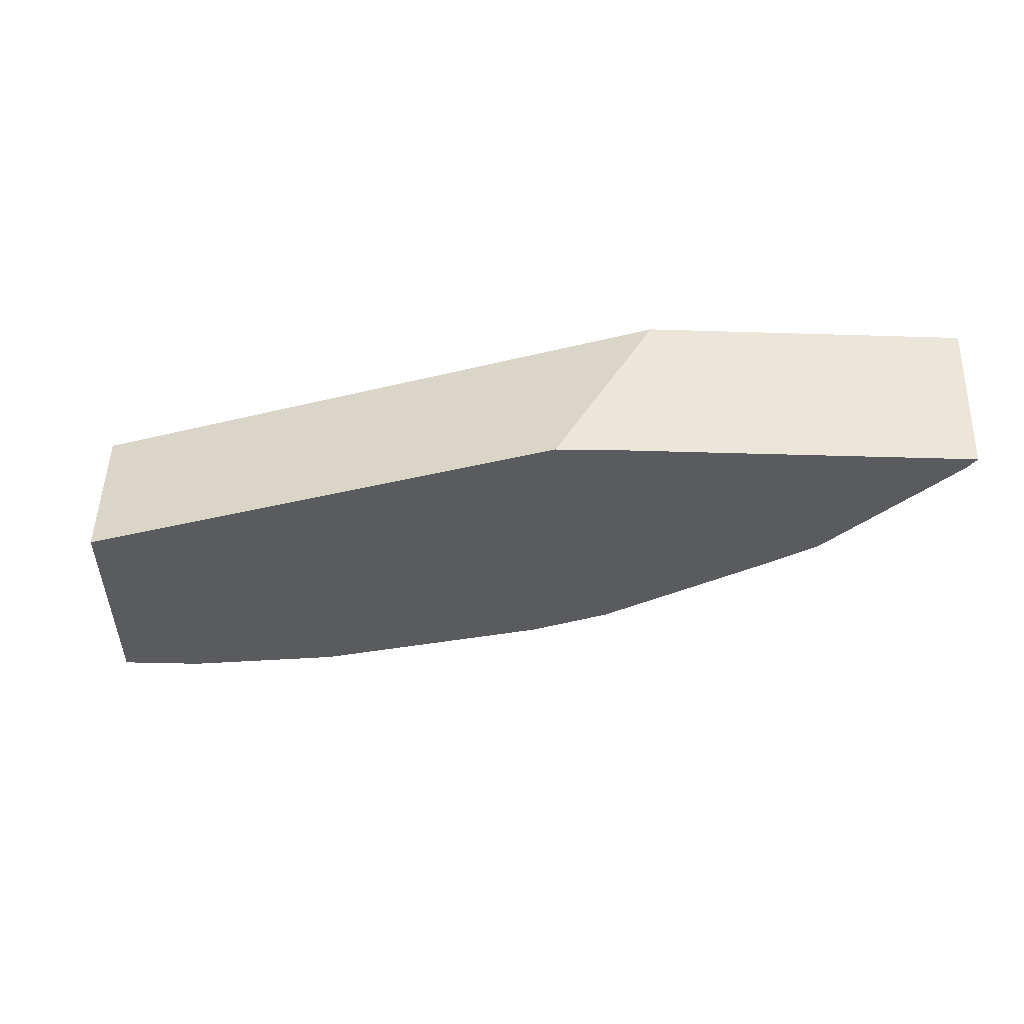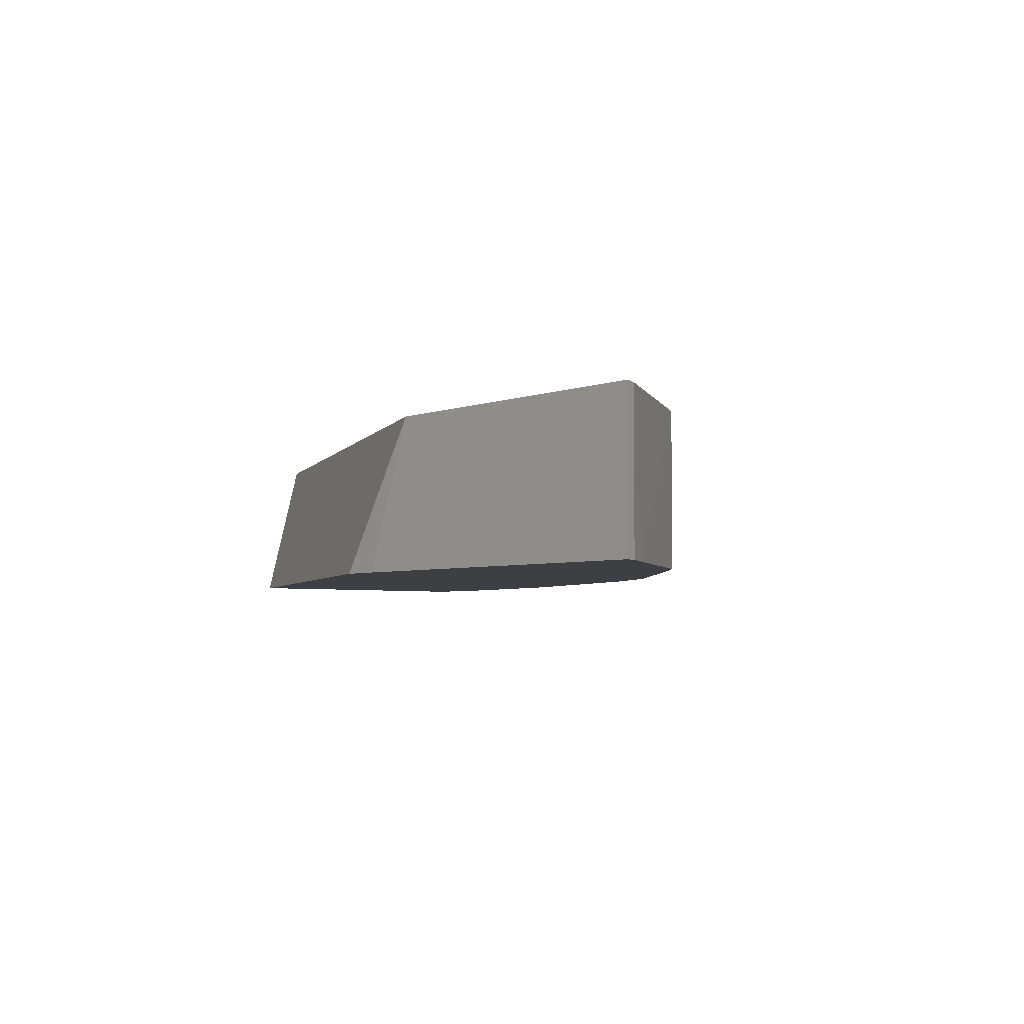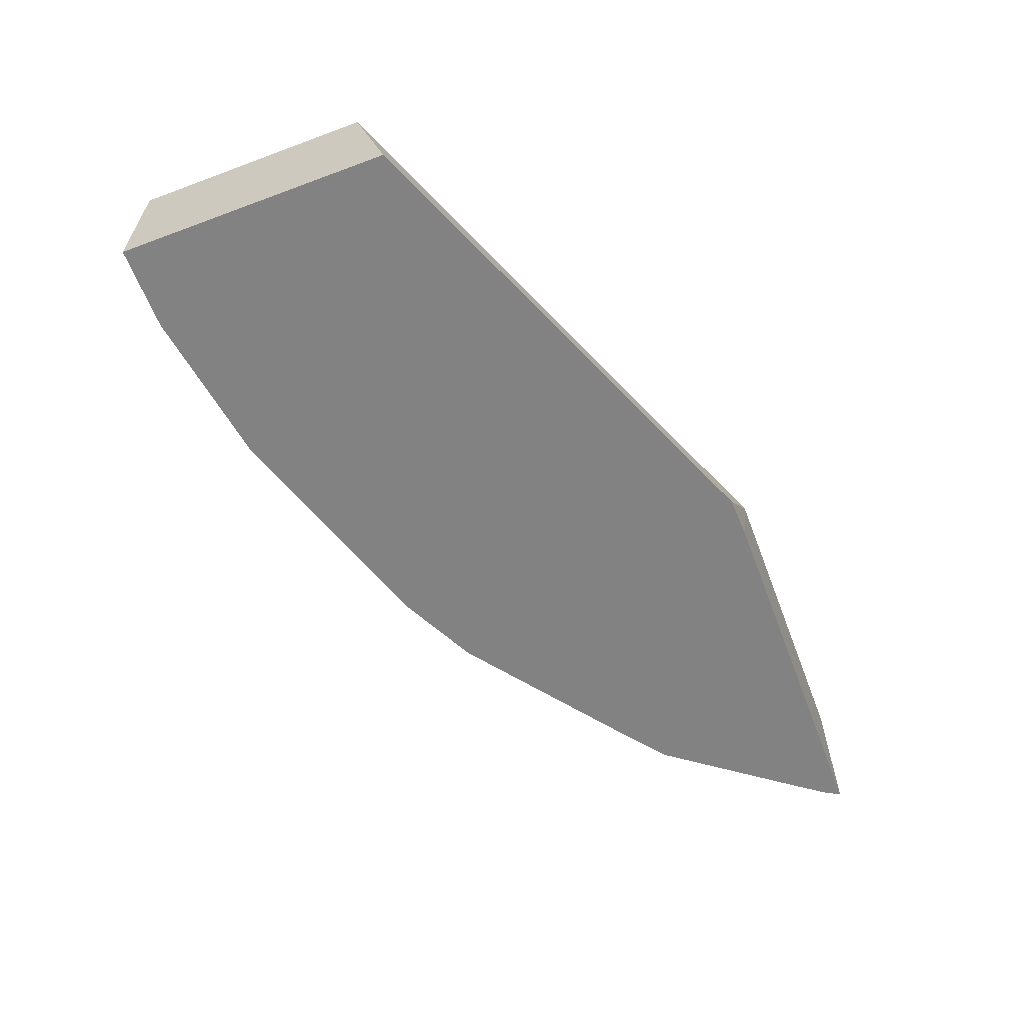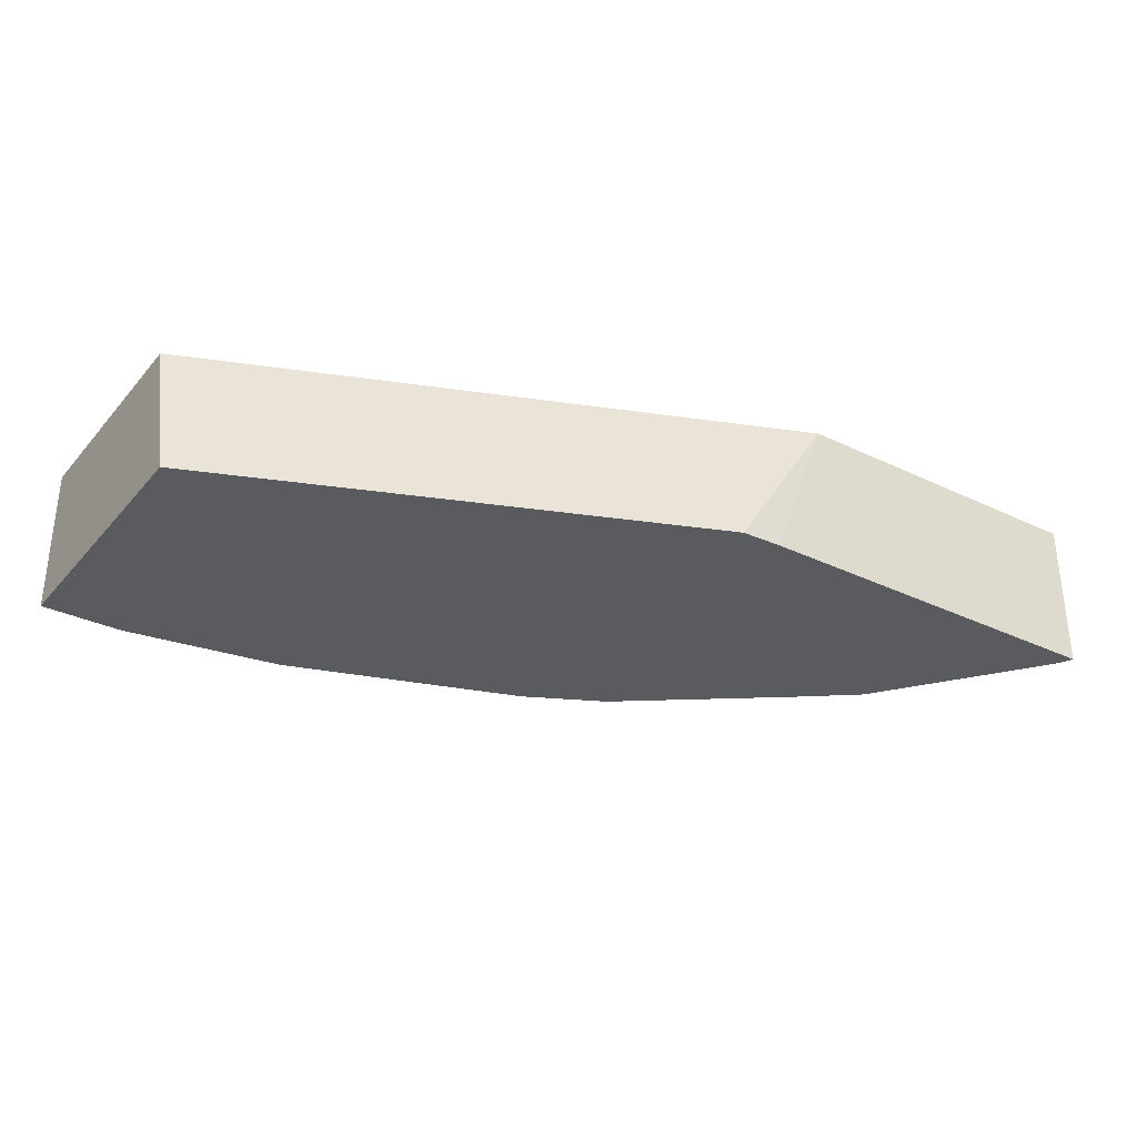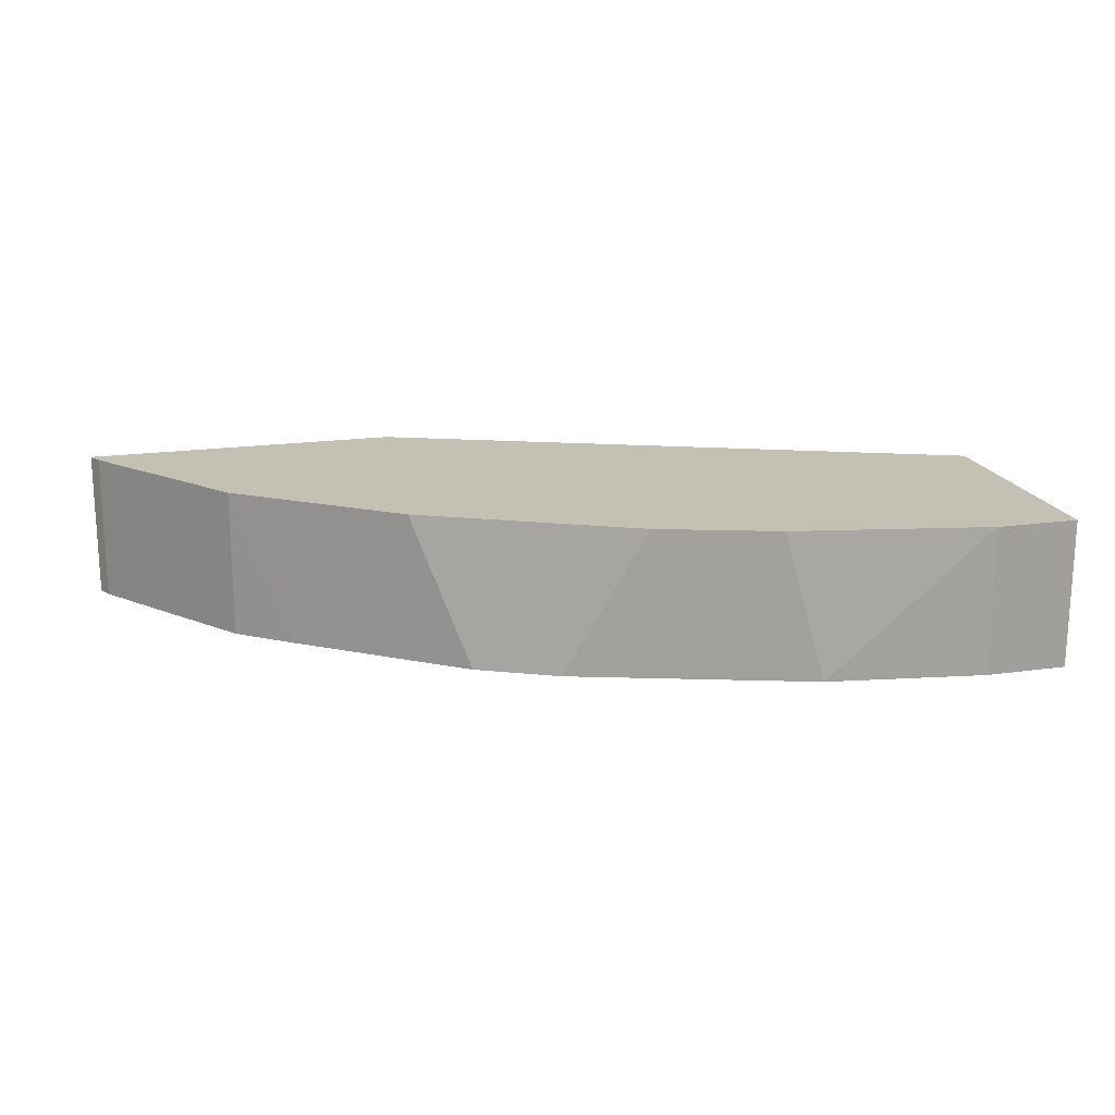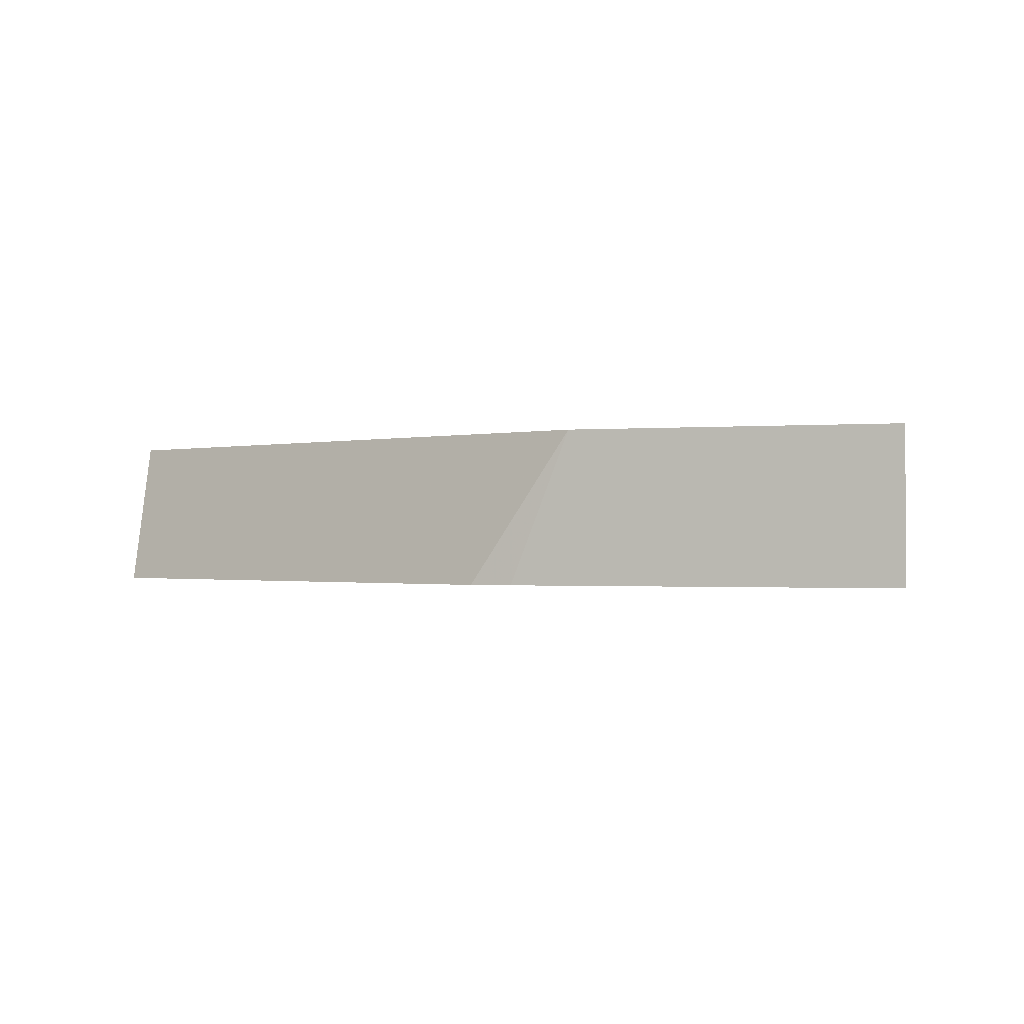
<metadata>
{"format":"obj","ext":"obj","renderer":"f3d","projection":"perspective","resolution":1024,"background":"white","views":[{"elev":-32.0,"azim":-2.6,"up":"+Y"},{"elev":-4.1,"azim":51.1,"up":"+Y"},{"elev":-60.7,"azim":-69.2,"up":"+Y"},{"elev":-32.3,"azim":-33.8,"up":"+Y"},{"elev":18.4,"azim":164.8,"up":"+Y"},{"elev":-0.9,"azim":17.3,"up":"+Y"}]}
</metadata>
<code>
v -0.001845 -0.7835 -0.5025
v -0.001845 -0.7298 -0.5025
v -0.001804 -0.8002 -0.5025
v -0.001845 -0.8002 -0.5018
v -0.001845 -0.7298 -0.3908
v 0.03724 -0.7298 -0.5025
v 0.03724 -0.8002 -0.5025
v -0.001845 -0.8002 -0.3724
v 0.2234 -0.8002 -0.2796
v 0.27 -0.7298 -0.2789
v 0.1303 -0.7298 -0.4839
v 0.1118 -0.8002 -0.4908
v 0.2427 -0.8002 -0.2789
v 0.4189 -0.7298 -0.2789
v 0.1861 -0.7298 -0.4653
v 0.1676 -0.8002 -0.4722
v 0.4189 -0.8002 -0.2789
v 0.4156 -0.7298 -0.2854
v 0.1986 -0.7298 -0.4591
v 0.2233 -0.8002 -0.4536
v 0.4156 -0.8002 -0.2854
v 0.4048 -0.8002 -0.3
v 0.3598 -0.7298 -0.3598
v 0.2083 -0.7298 -0.4542
v 0.2579 -0.7298 -0.4294
v 0.2605 -0.8002 -0.435
v 0.3598 -0.8002 -0.3598
v 0.335 -0.8002 -0.3792
v 0.2854 -0.7298 -0.4156
f 11 15 16
f 10 17 14
f 10 13 17
f 9 13 10
f 6 11 12
f 5 9 10
f 5 8 9
f 3 8 4
f 11 16 12
f 3 9 8
f 6 12 7
f 14 17 21
f 19 24 20
f 15 19 20
f 15 20 16
f 18 21 22
f 18 22 23
f 20 24 25
f 20 25 26
f 22 27 23
f 23 27 28
f 23 28 29
f 25 29 26
f 3 13 9
f 26 29 28
f 3 17 13
f 14 21 18
f 3 22 21
f 3 21 17
f 1 6 7
f 1 7 3
f 1 3 4
f 1 4 8
f 1 8 5
f 1 5 2
f 2 5 10
f 2 10 14
f 2 14 18
f 2 18 23
f 2 23 29
f 1 2 6
f 2 25 24
f 3 27 22
f 3 28 27
f 3 26 28
f 2 29 25
f 3 16 20
f 3 20 26
f 3 7 12
f 2 11 6
f 2 15 11
f 2 19 15
f 2 24 19
f 3 12 16

</code>
